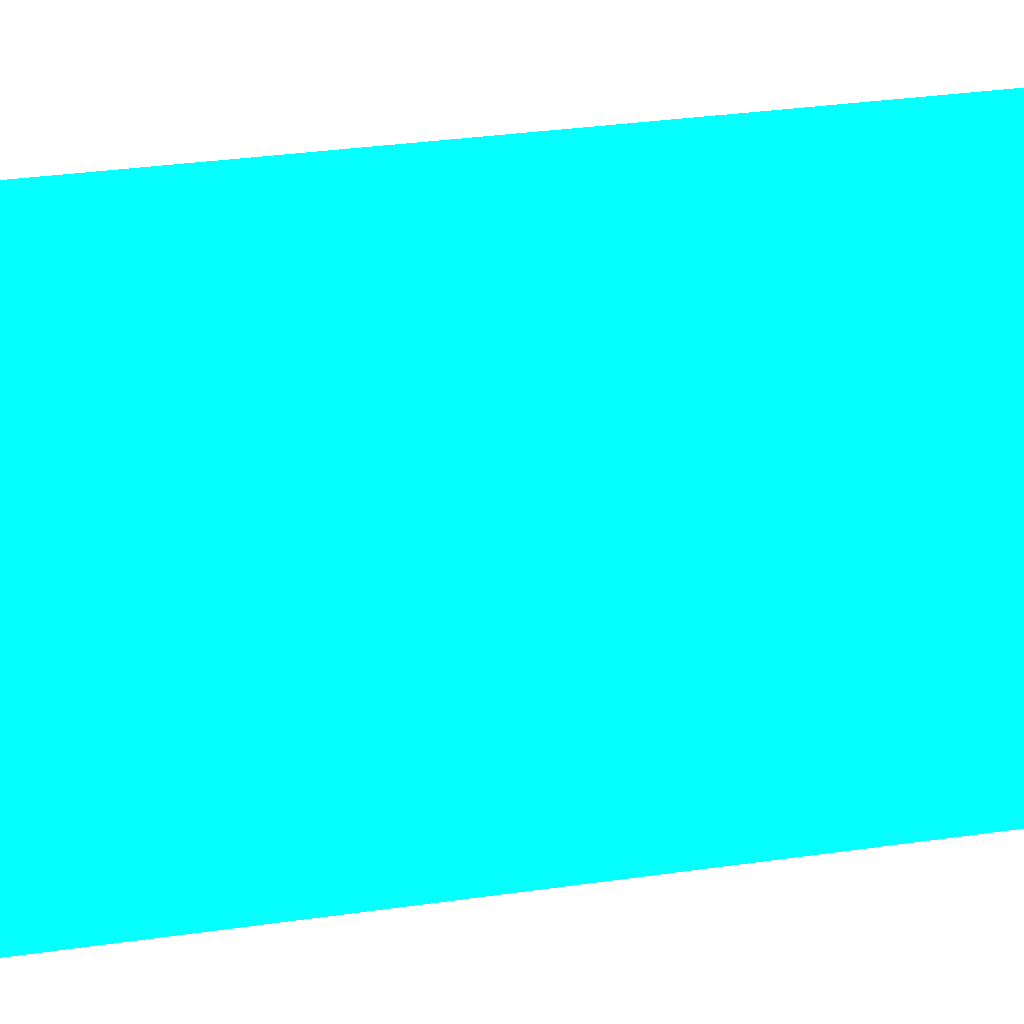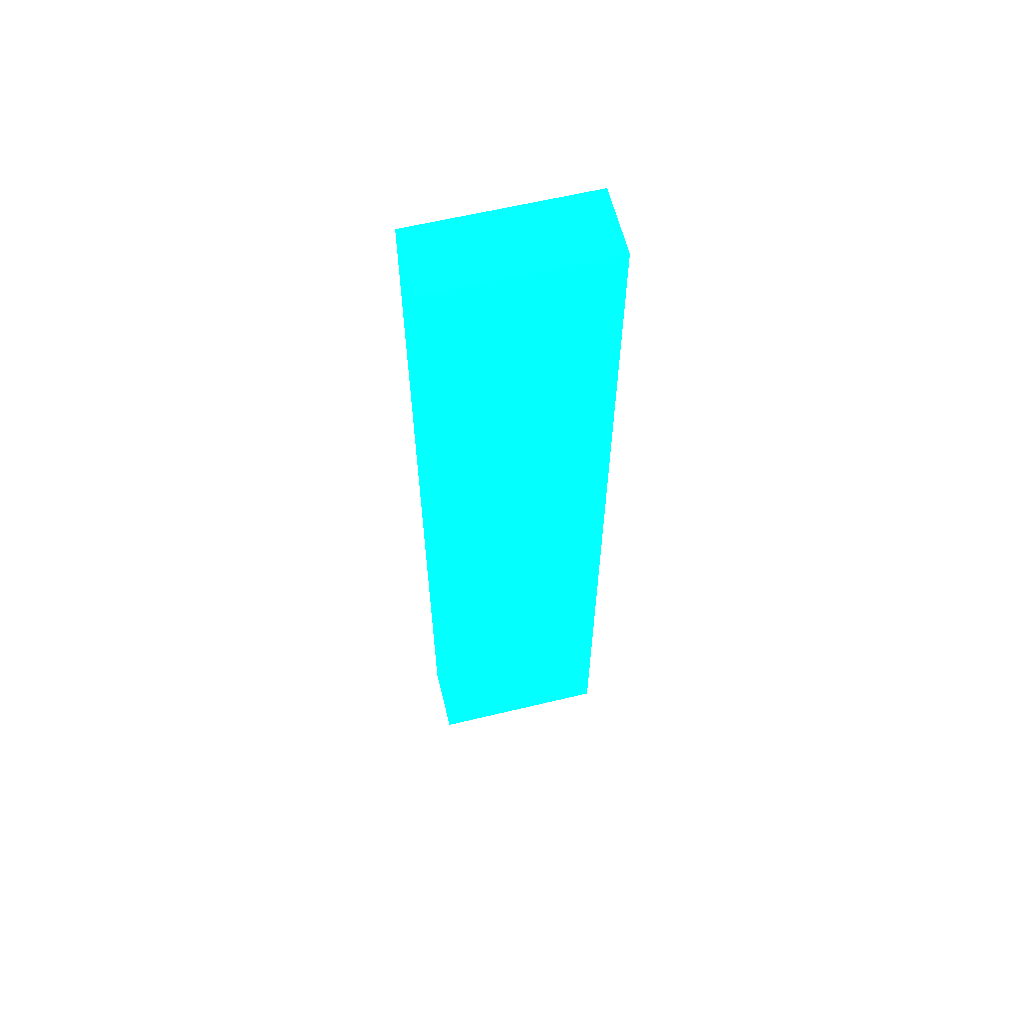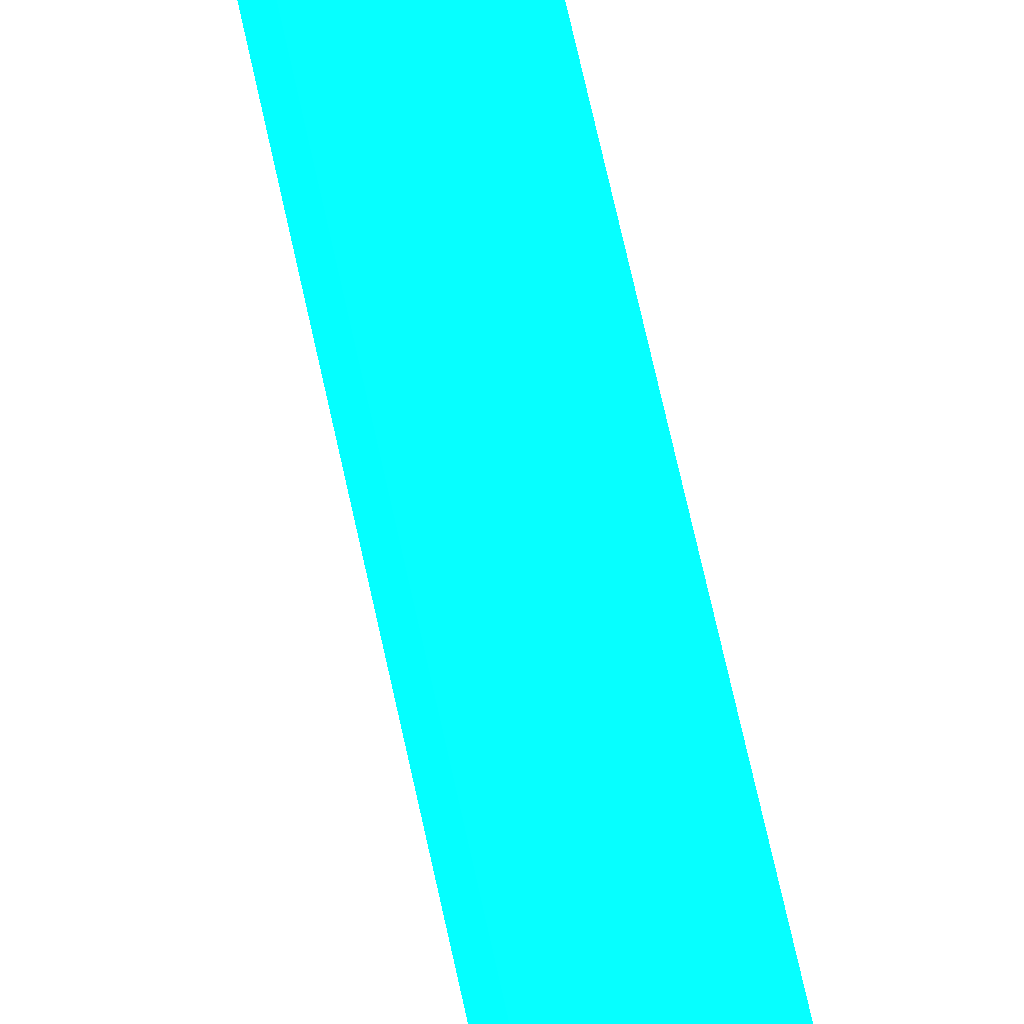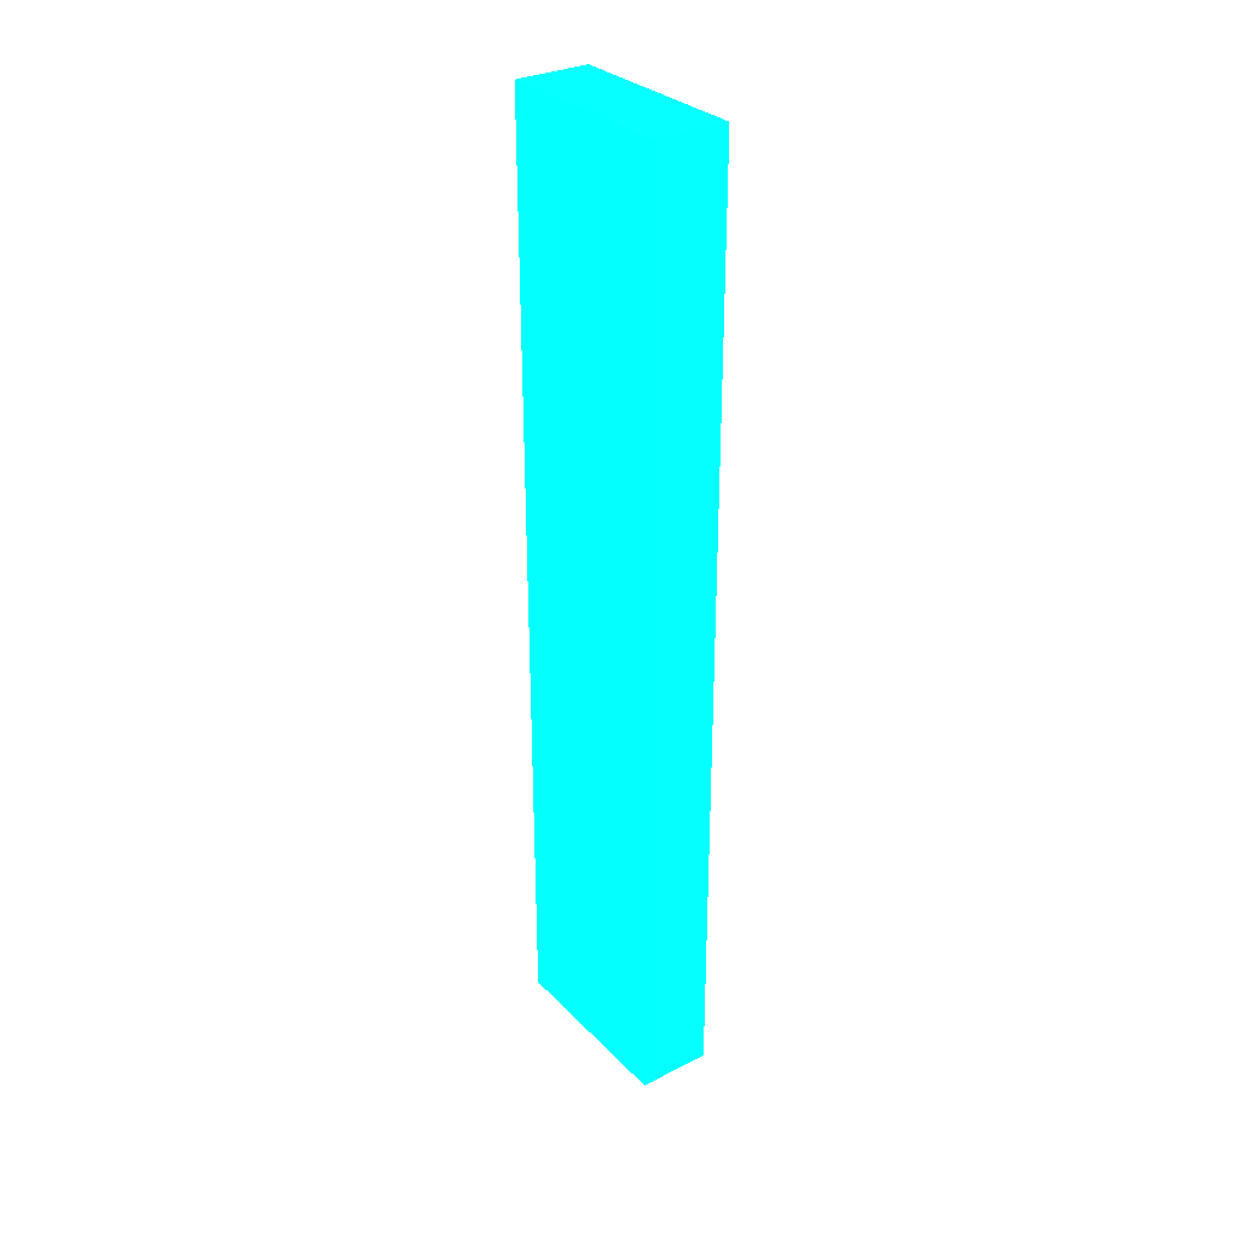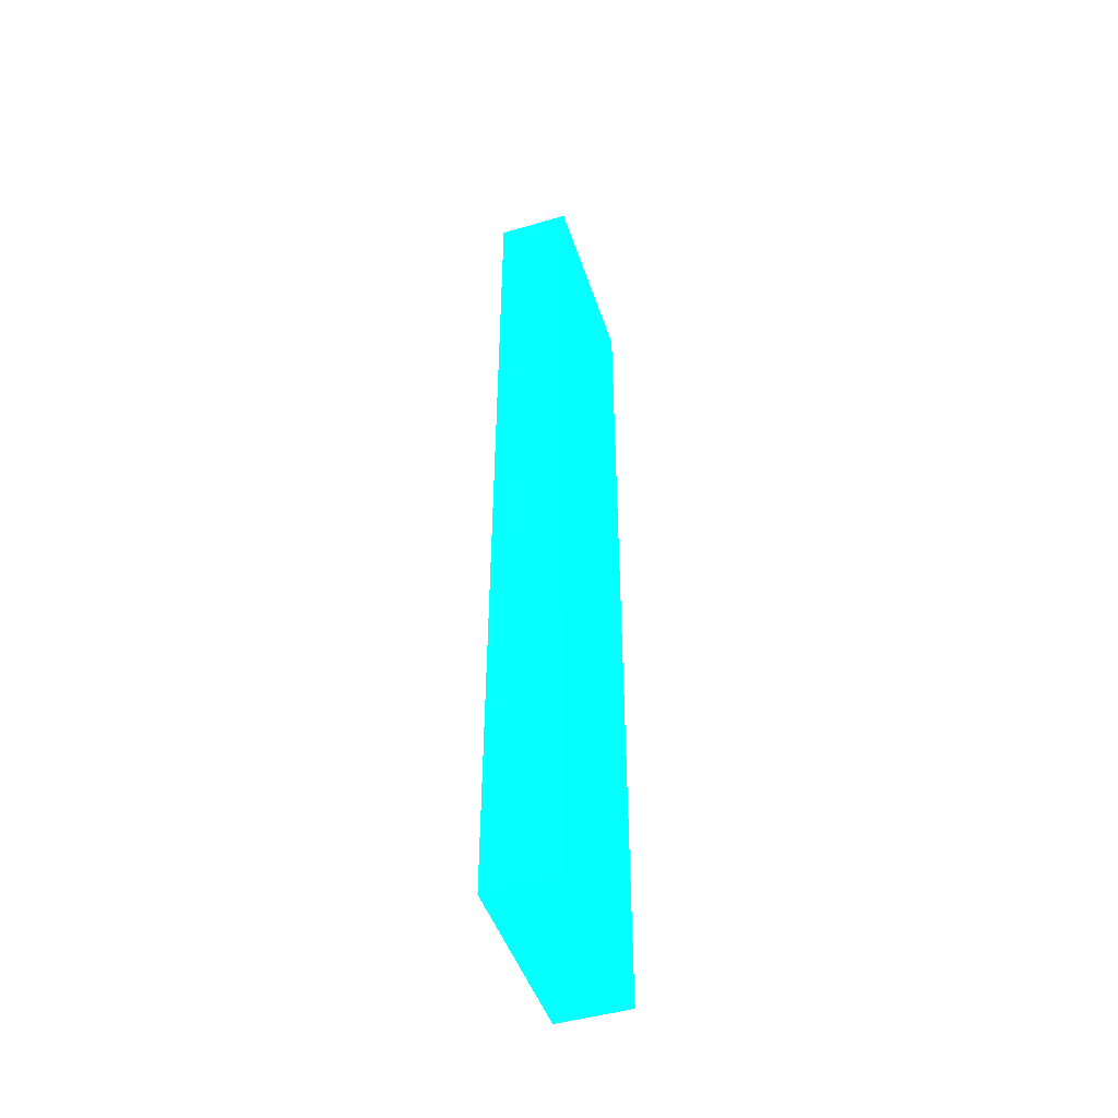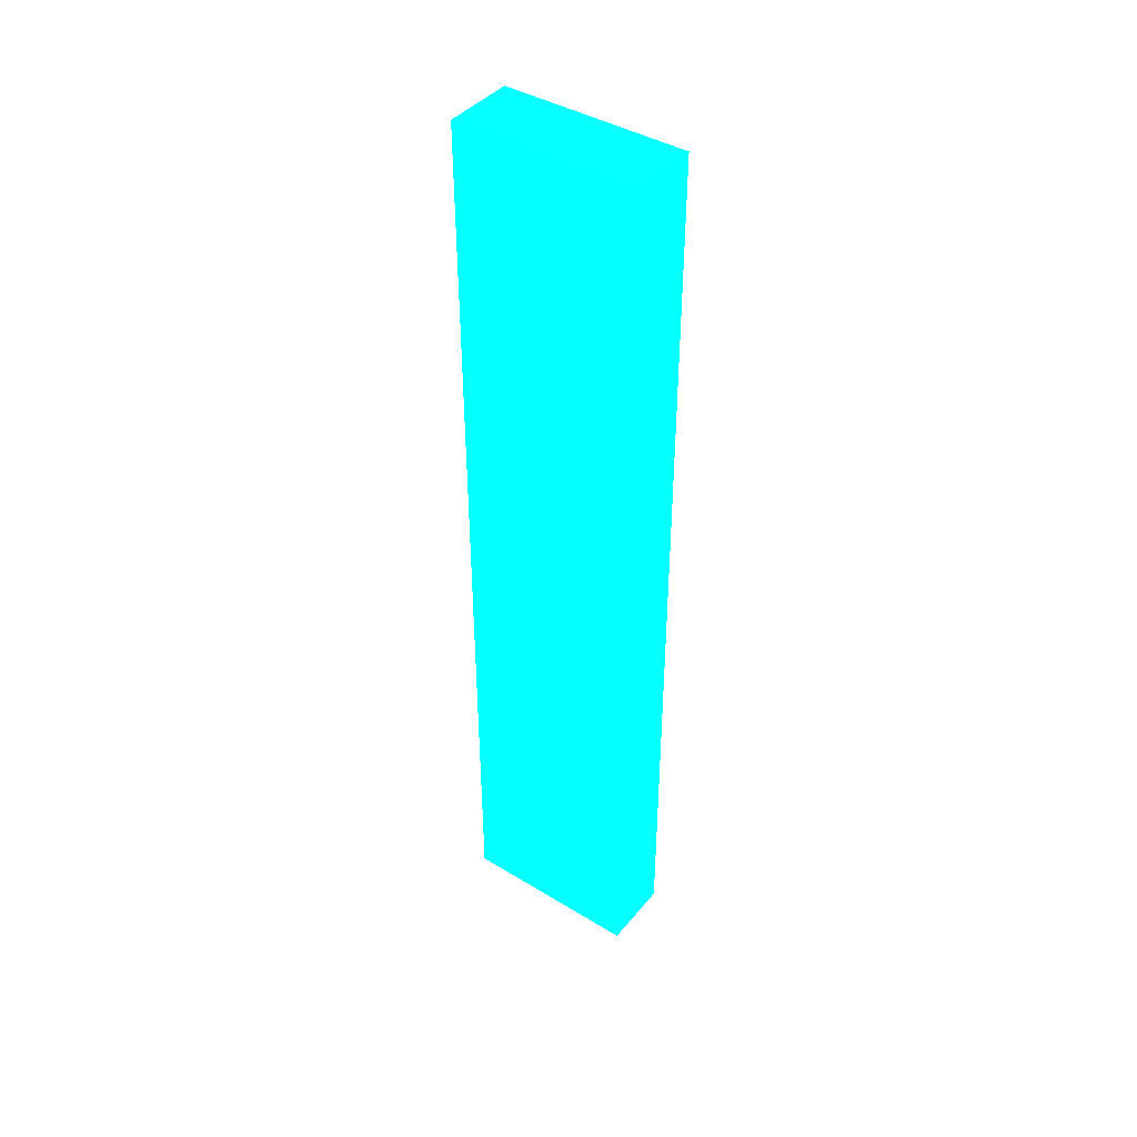
<metadata>
{"format":"obj","ext":"obj","renderer":"f3d","projection":"perspective","resolution":1024,"background":"white","views":[{"elev":18.0,"azim":-109.3,"up":"+Z"},{"elev":61.1,"azim":76.2,"up":"+Y"},{"elev":70.4,"azim":-12.4,"up":"+Z"},{"elev":31.1,"azim":-35.7,"up":"+Y"},{"elev":-47.6,"azim":18.2,"up":"+Y"},{"elev":42.0,"azim":-53.9,"up":"+Y"}]}
</metadata>
<code>
v 1.825 -0.0009627 -8.743 0.01176 0.8588 0.9882
v 1.825 -0.0009627 -9.698 0.01176 0.8588 0.9882
v 1.454 -0.0009627 -8.743 0.01176 0.8588 0.9882
v 1.825 -4.846 -8.743 0.01176 0.8588 0.9882
v 1.454 -0.0009627 -9.698 0.01176 0.8588 0.9882
v 1.825 -4.846 -9.698 0.01176 0.8588 0.9882
v 1.454 -4.846 -8.743 0.01176 0.8588 0.9882
v 1.454 -4.846 -9.698 0.01176 0.8588 0.9882
f 1 2 5
f 1 5 3
f 1 3 7
f 1 7 4
f 1 4 6
f 1 6 2
f 2 6 8
f 2 8 5
f 3 5 8
f 3 8 7
f 4 7 8
f 4 8 6

</code>
